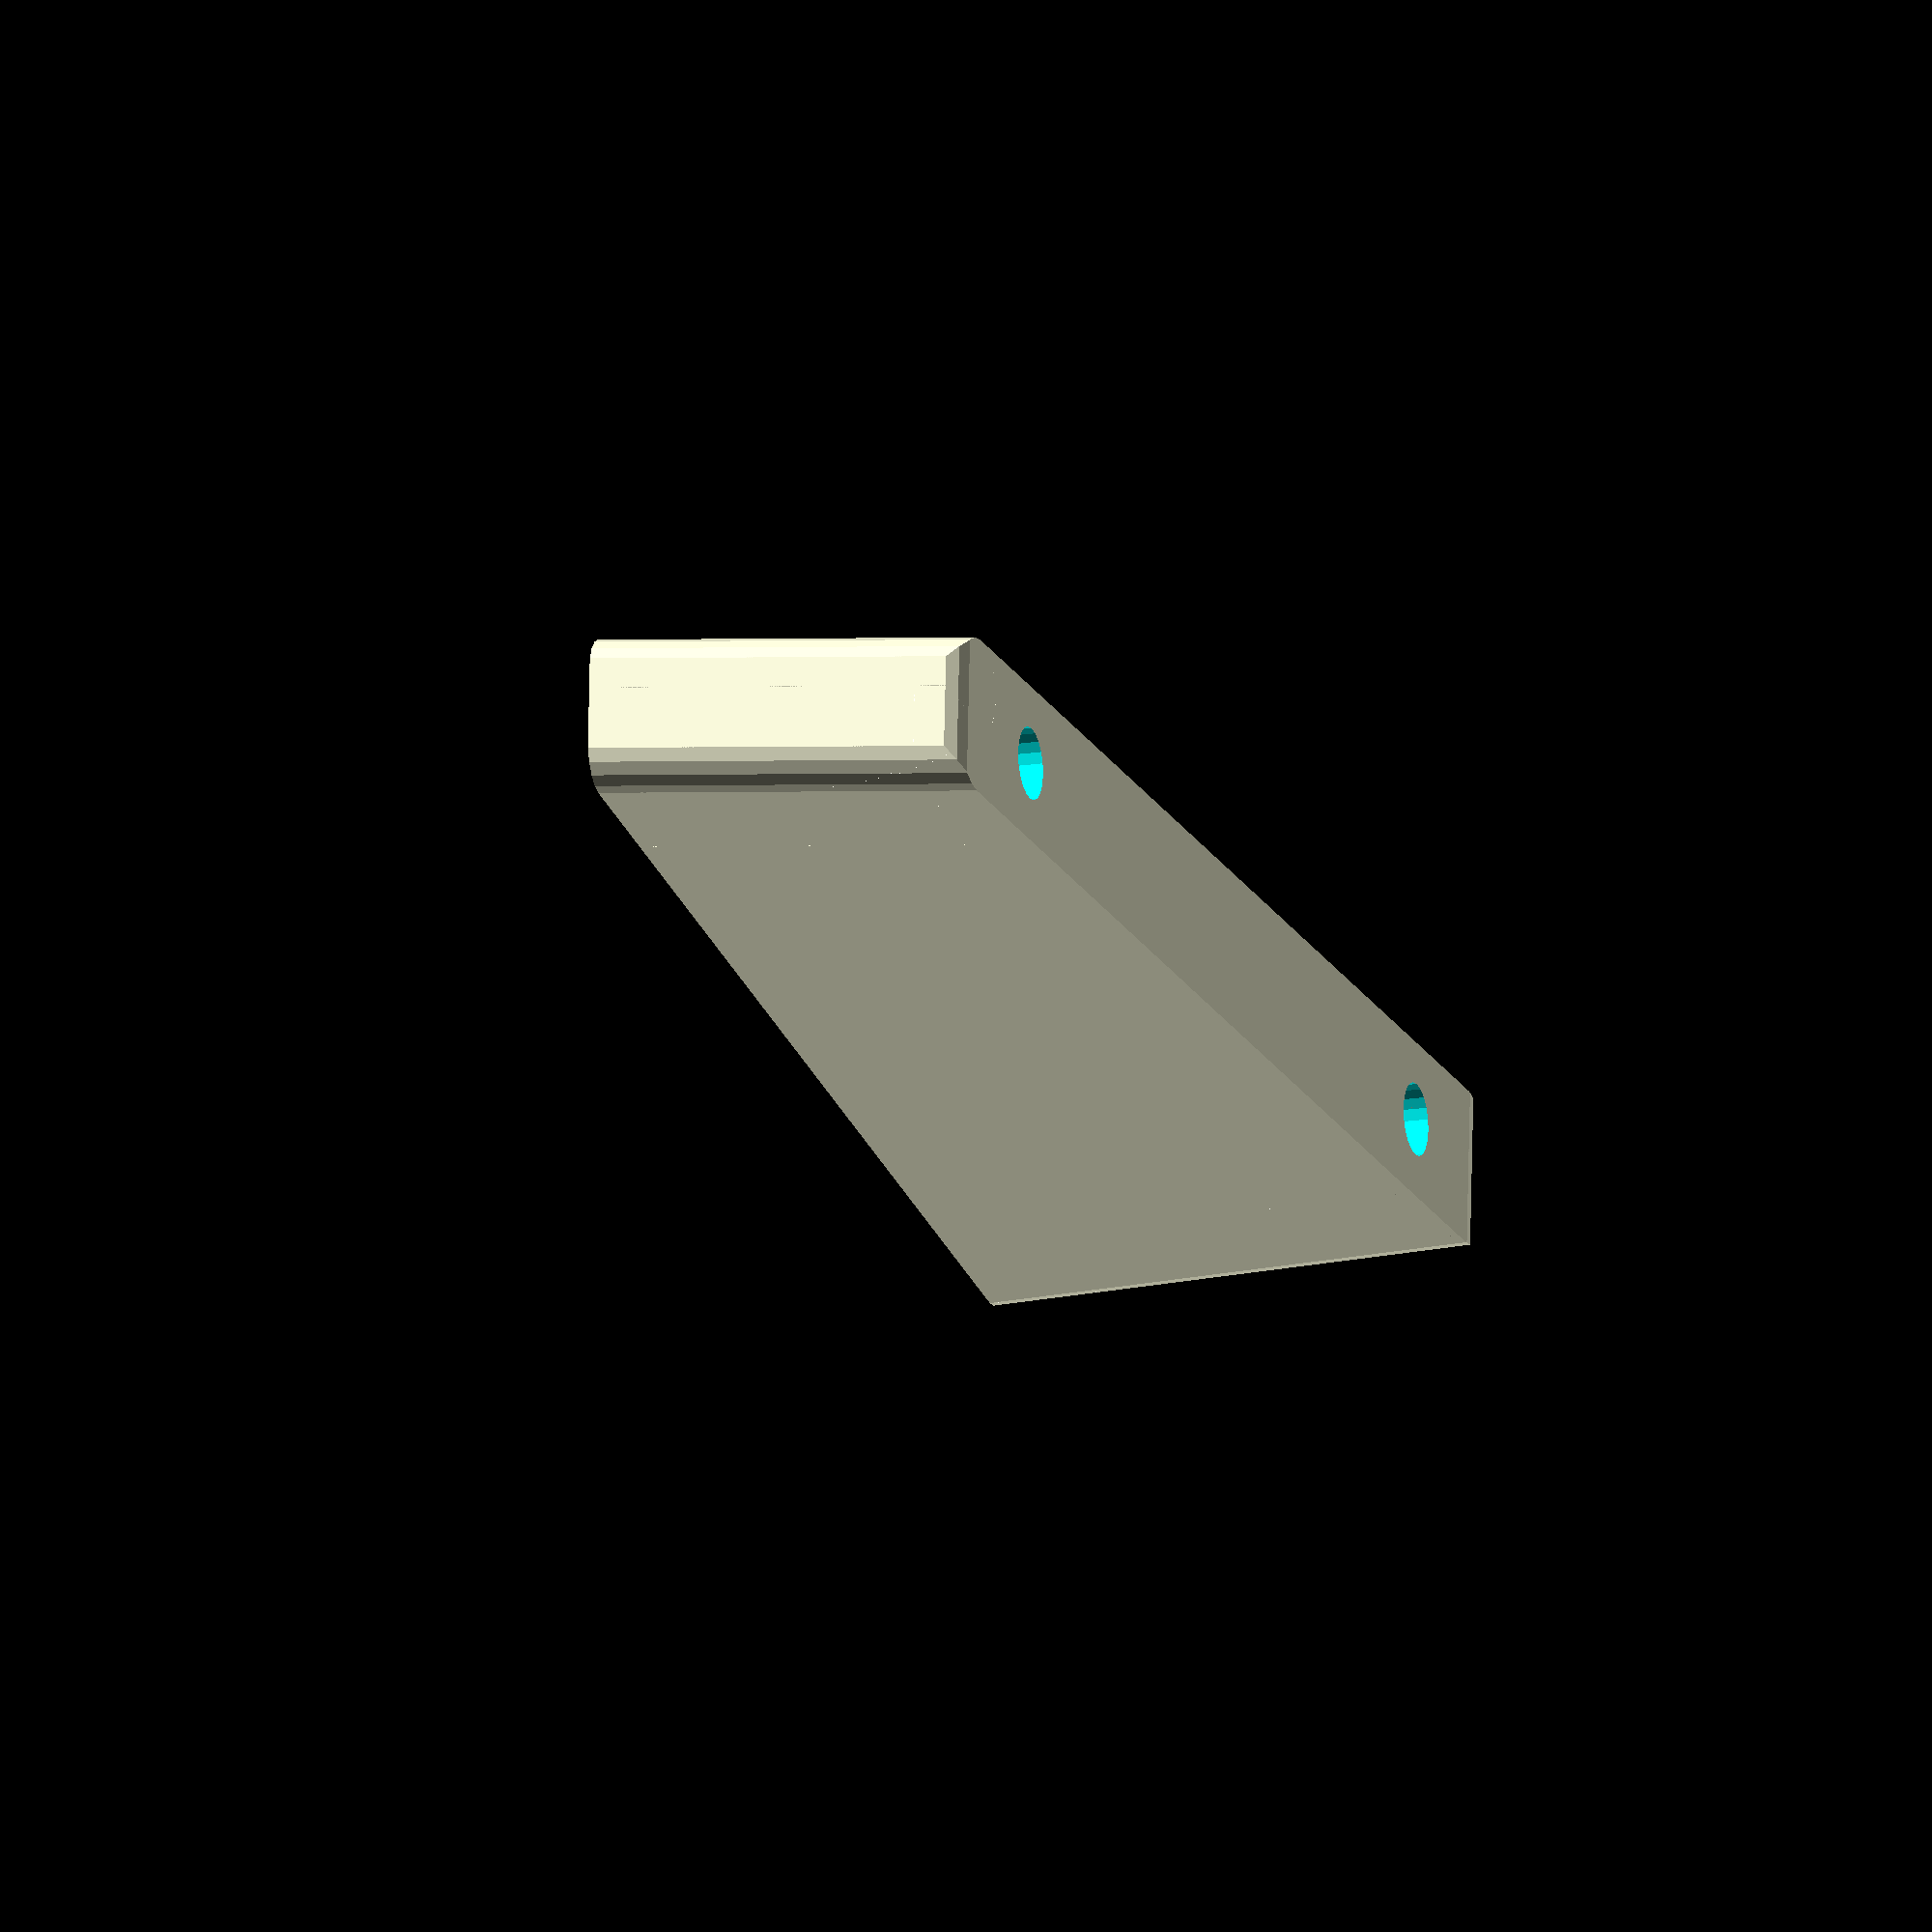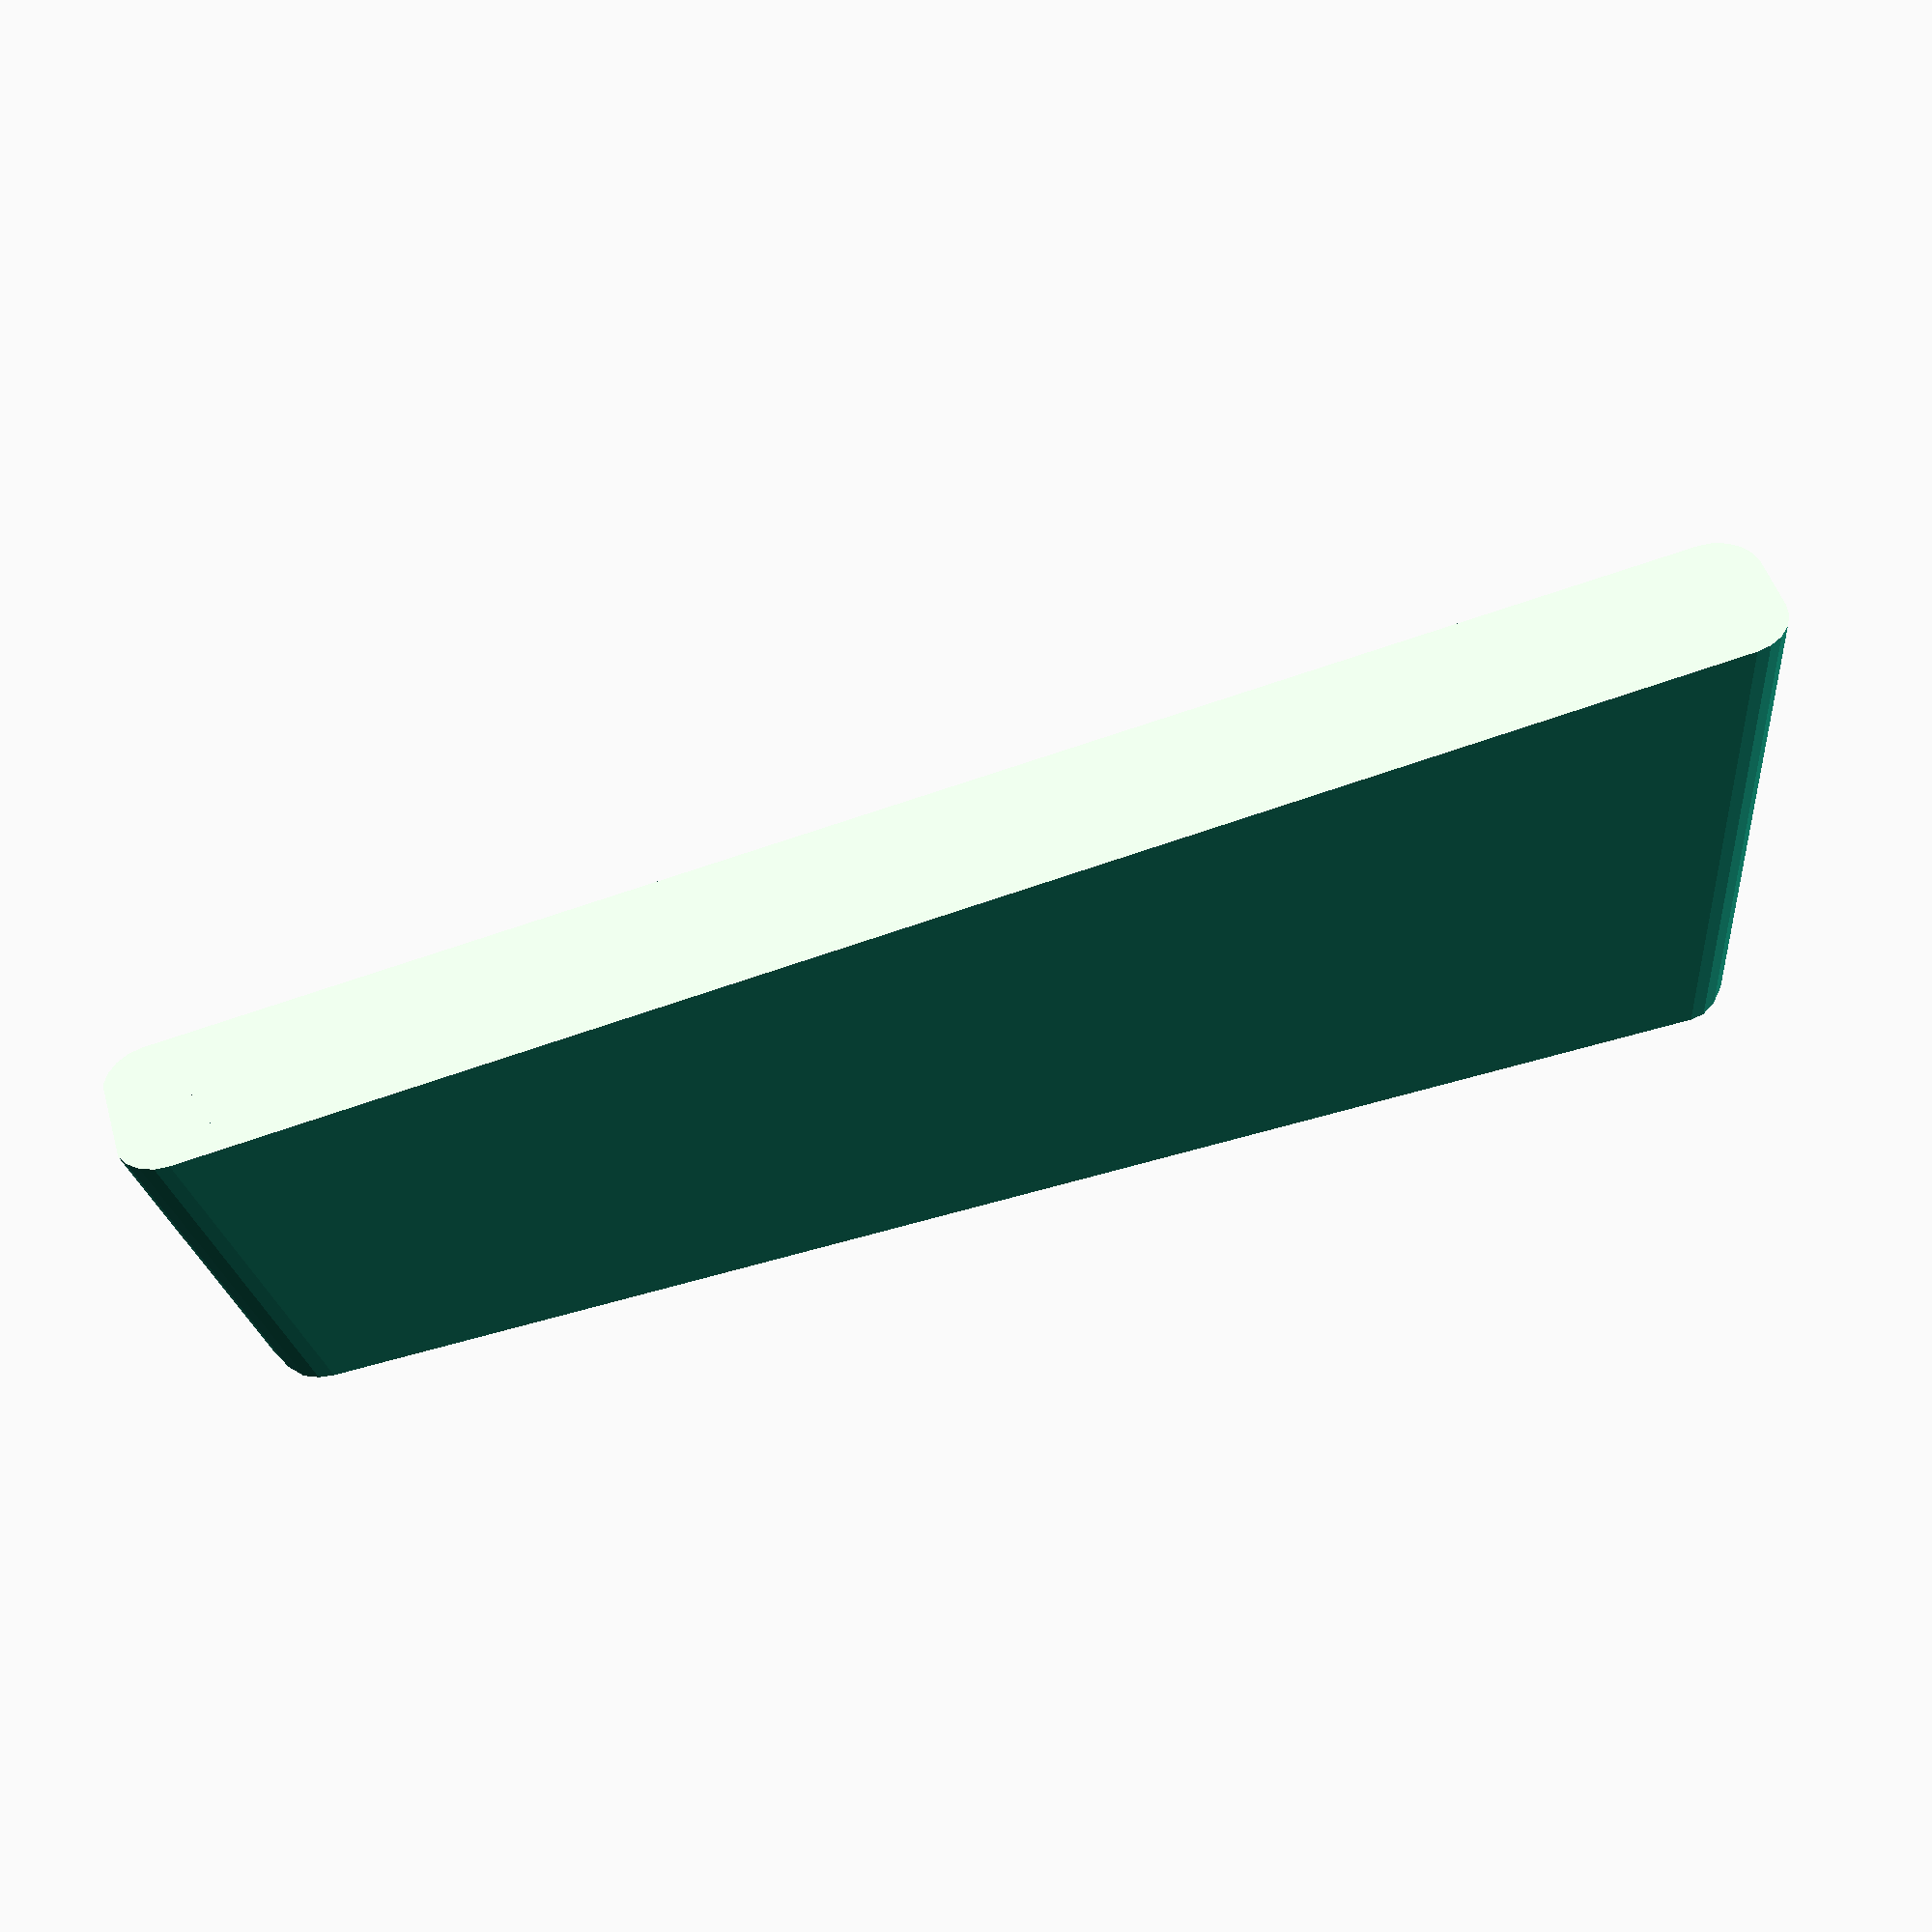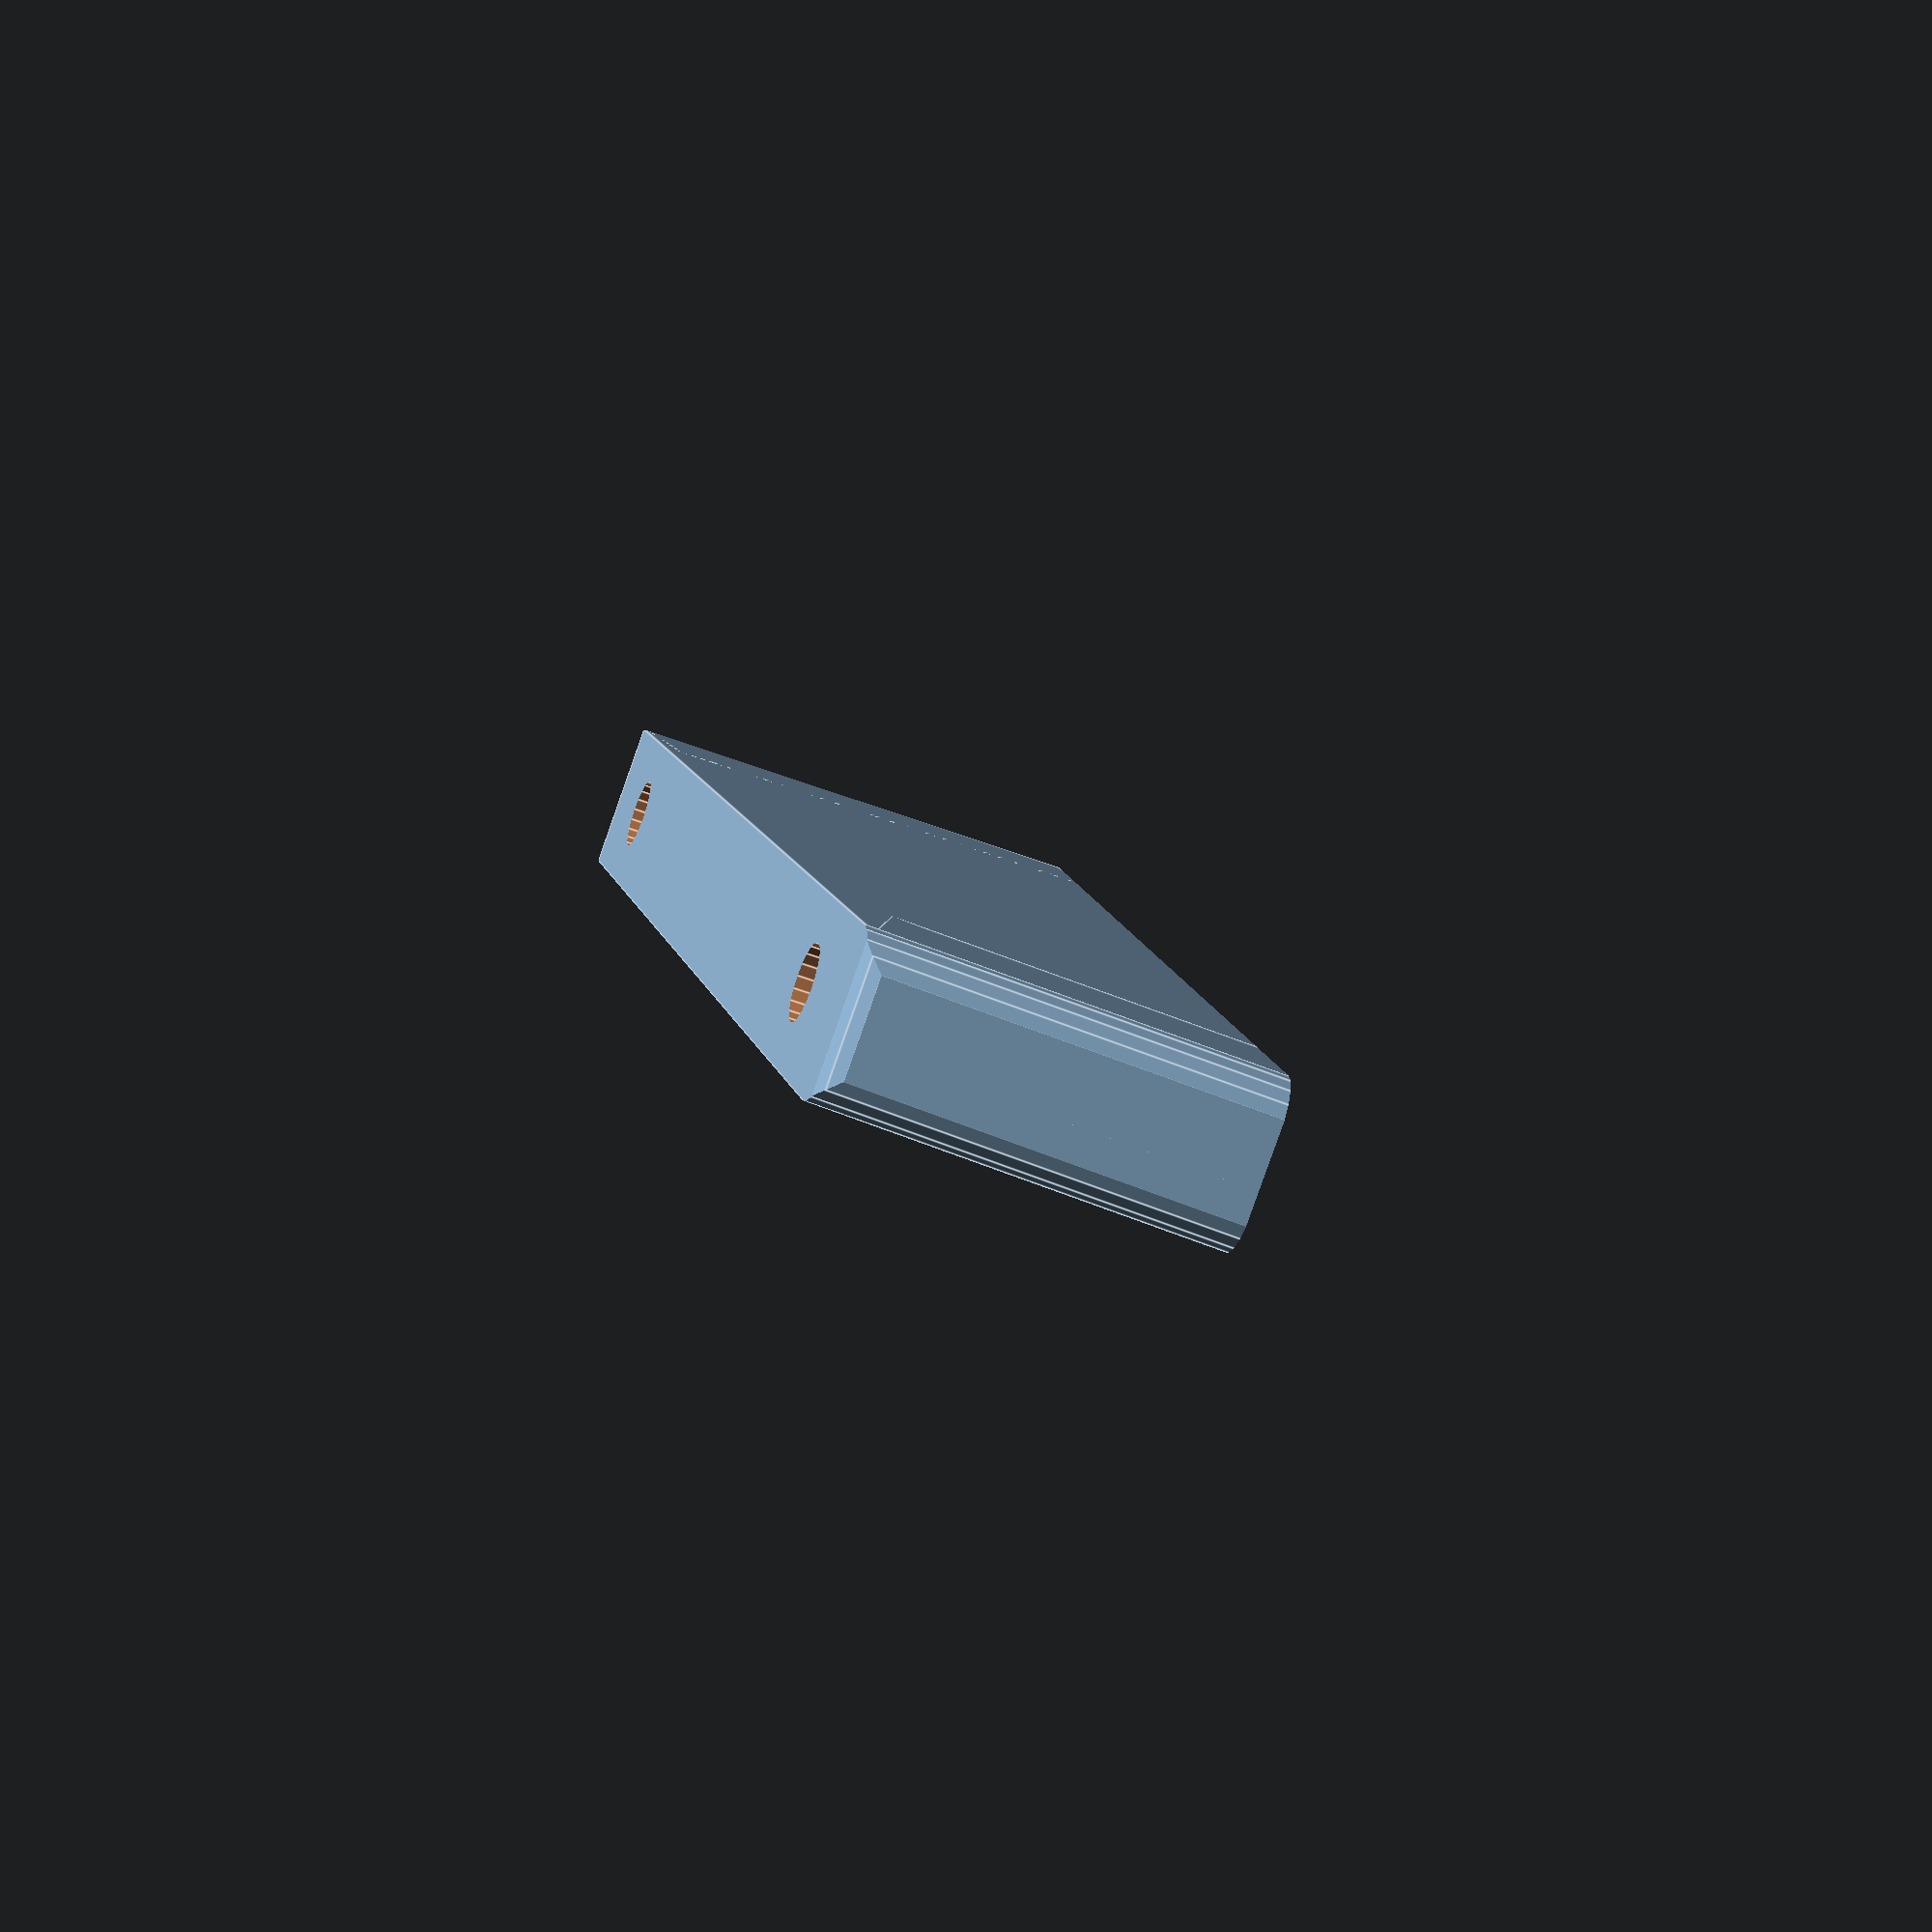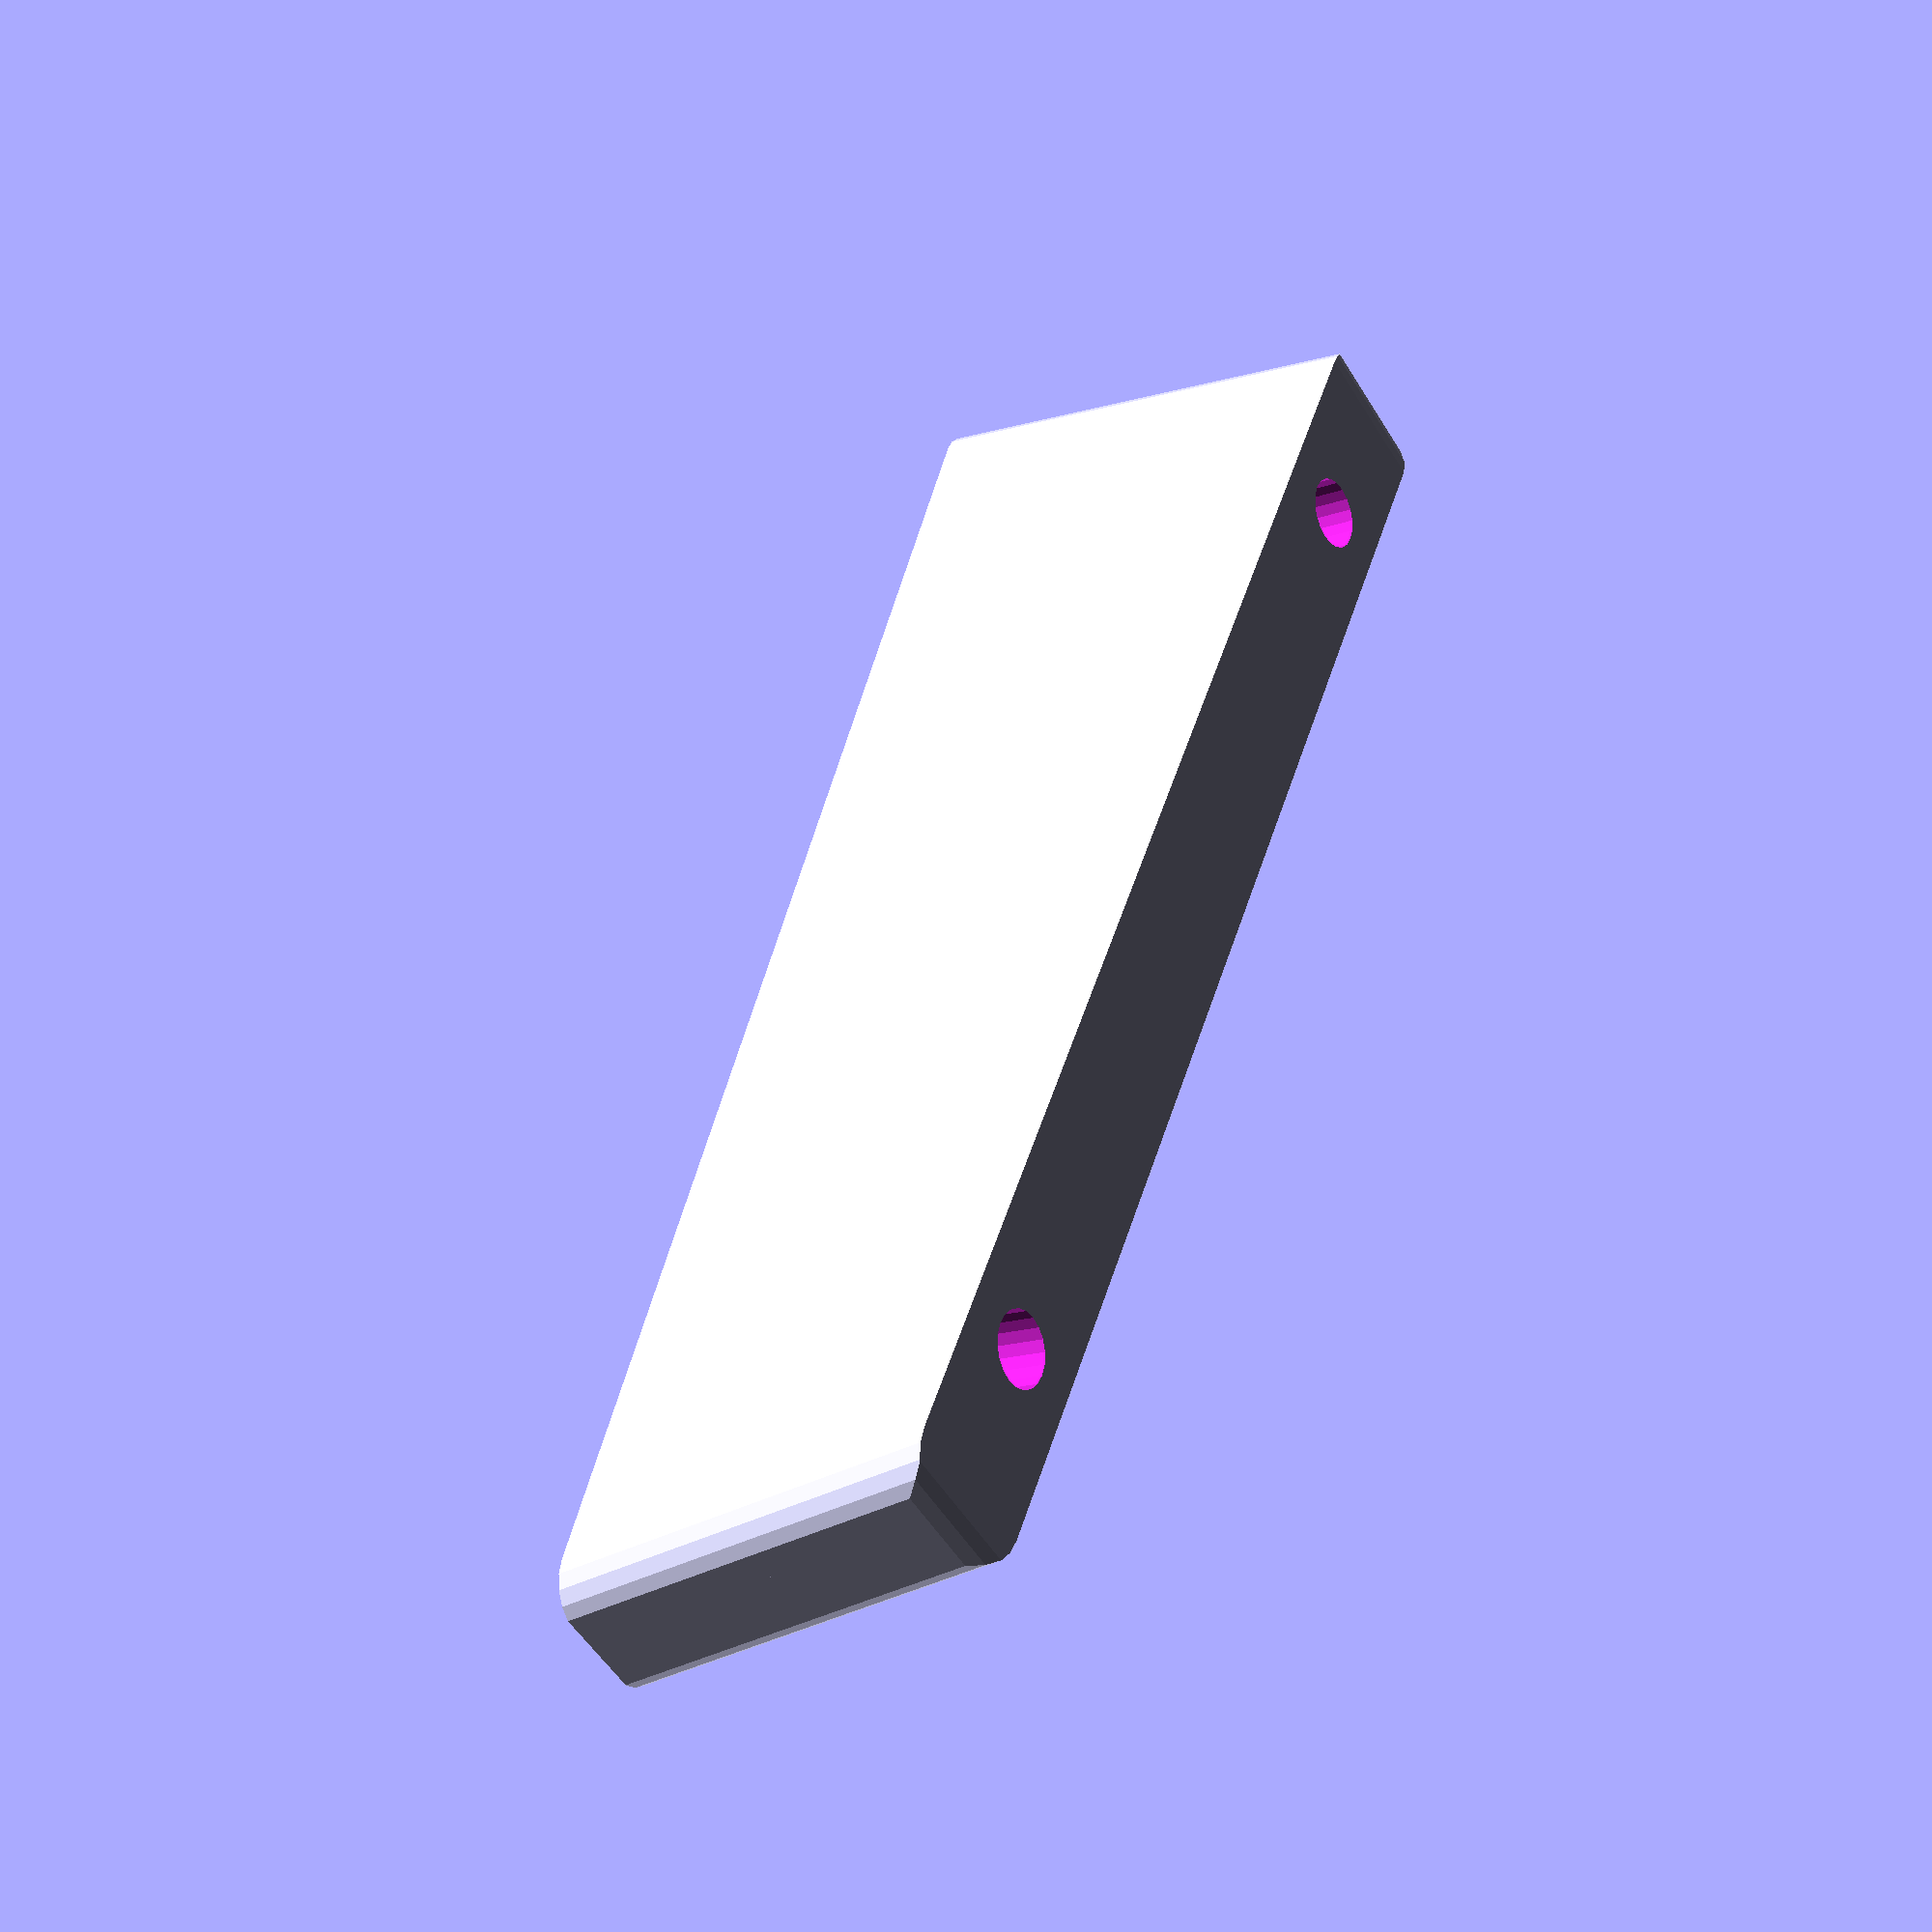
<openscad>
// Dimensions in m (SI)
top_length   = 0.146;
bot_length   = 0.156;
front_height = 0.05;
back_height  = 0.036;
thick        = 0.015;

front_angle = 95;
back_angle  = 105;

round_radius = 0.0045;

drill_depth = 0.03;
drill_dia   = 0.007;
drill_dist  = 0.019;

// face resolution for curved surfaces
$fn=20;

// instantiate
tuttle();

module tuttle()
{
    difference()
    {
        base_shape();
        base_cut();
        front_cut();
        back_cut();
    }
}

module base_shape()
{
    rotate([0,0,rot_angle()])
    translate([0,0,-thick/2])
    difference() {
    union()
    {
        cube(size=[height(),
                   top_length,
                   thick],
             center=false);

        translate([height(),0,0])
        rotate([0,0,front_angle])
        cube(size=[0.02,
                   front_height,
                   thick],
             center=false);

        translate([height(),
                   top_length,
                   0])
        mirror([0,1,0])
        rotate([0,0,back_angle])
        cube(size=[0.02,
                   front_height,
                   thick],
             center=false);
    }
        drill_holes();
    }
}

module drill_holes()
{
    union()
    {
        drill_hole(drill_dist);
        drill_hole(top_length-drill_dist);
    }
}

module drill_hole(FrontDistance)
{
    translate([vert_front_h()-drill_depth,
               FrontDistance,
               thick/2])
    rotate([0,90,0])
    cylinder(h=drill_depth*1.1,
             d=drill_dia,
             center = false);
}

module base_cut()
{
    translate([-0.02,
               -back_height,
               -thick*1.1/2])
    cube(size=[0.02,
               back_height*6,
               thick*1.1],
         center=false);
}

module back_cut()
{
    rotate([0,0,rot_angle()])
    translate([0,0,-thick/2])

    translate([height()*1.02,
               top_length,
               0])
    mirror([0,1,0])
    rotate([0,0,back_angle])
    rounding_cuts();
}

module front_cut()
{
    rotate([0,0,rot_angle()])
    translate([0,0,-thick/2])

    translate([height(),0,0])
    rotate([0,0,front_angle])
    rounding_cuts();
}

module rounding_cuts()
{
    union()
    {
        translate([round_radius,
                   front_height*1.05,
                   thick-round_radius])
        rotate([90,-90,0])
        round_cut(front_height);

        translate([round_radius,
                   front_height*1.05,
                   round_radius])
        rotate([90,180,0])
        round_cut(front_height);

        translate([round_radius,
                   round_radius/1.1,
                   0])
        rotate([0,0,180])
        round_cut(thick);
    }
}

module round_cut(Height)
{
    difference()
    {
        cube(size=[round_radius*1.1,
                   round_radius*1.1,
                   Height*1.1],
             center=false);
        cylinder(h=Height*1.1,
                 r=round_radius,
                 center=false);
    }
}


function rot_angle() =
    asin(vert_back_dist()/bot_length);
function vert_front_h() = front_height * cos(front_angle-90);
function vert_back_dist() = vert_front_h() - back_height * sin(180-back_angle);

function height() = front_height * cos(front_angle-(height_angle()));
function height_angle() = 90-rot_angle();
</openscad>
<views>
elev=108.8 azim=165.9 roll=178.8 proj=o view=wireframe
elev=313.4 azim=99.6 roll=164.3 proj=p view=solid
elev=264.6 azim=353.8 roll=199.5 proj=p view=edges
elev=232.2 azim=345.7 roll=329.5 proj=p view=solid
</views>
